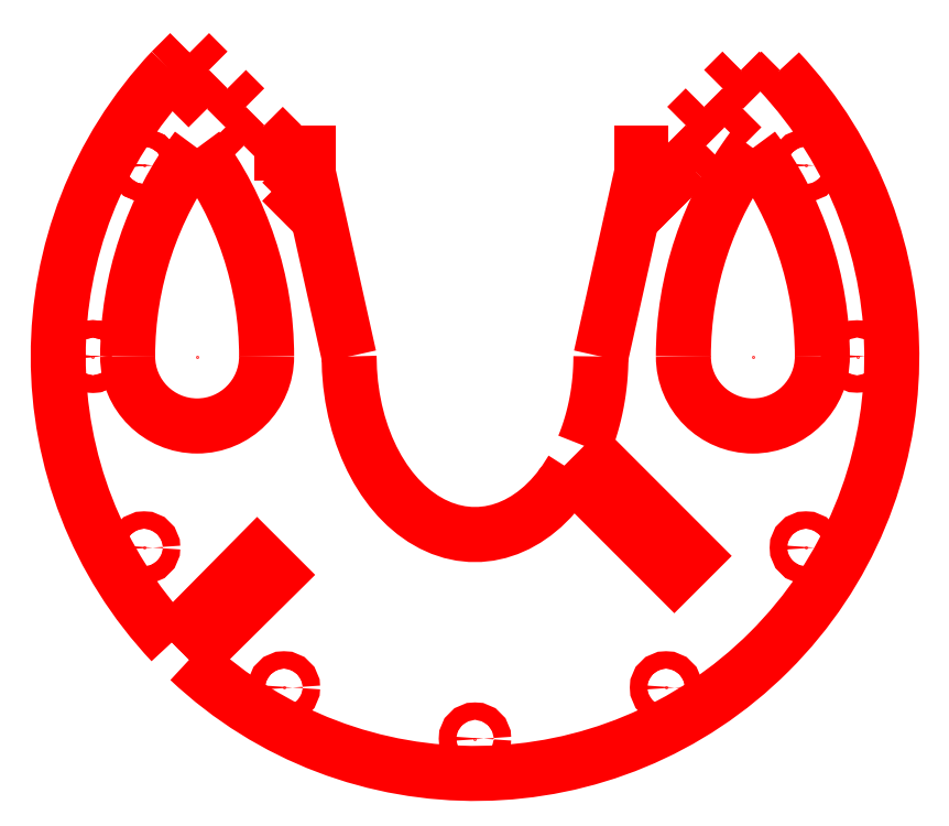
<metadata>
{"format":"dxf","ext":"dxf","renderer":"ezdxf+matplotlib","layout":"modelspace","background":"white","min_lineweight":24,"dpi":150}
</metadata>
<code>
0
SECTION
2
ENTITIES
0
POLYLINE
8
1
66
1
0
VERTEX
8
1
10
-3.625
20
0
0
VERTEX
8
1
10
-3.614
20
-0.4018
0
VERTEX
8
1
10
-3.581
20
-0.7968
0
VERTEX
8
1
10
-3.527
20
-1.184
0
VERTEX
8
1
10
-3.453
20
-1.561
0
VERTEX
8
1
10
-3.359
20
-1.927
0
VERTEX
8
1
10
-3.247
20
-2.28
0
VERTEX
8
1
10
-3.116
20
-2.62
0
VERTEX
8
1
10
-2.967
20
-2.944
0
VERTEX
8
1
10
-2.802
20
-3.252
0
VERTEX
8
1
10
-2.621
20
-3.542
0
VERTEX
8
1
10
-2.424
20
-3.812
0
VERTEX
8
1
10
-2.212
20
-4.061
0
VERTEX
8
1
10
-1.987
20
-4.288
0
VERTEX
8
1
10
-1.748
20
-4.491
0
VERTEX
8
1
10
-1.496
20
-4.669
0
VERTEX
8
1
10
-1.233
20
-4.82
0
VERTEX
8
1
10
-0.9615
20
-4.942
0
VERTEX
8
1
10
-0.6877
20
-5.033
0
VERTEX
8
1
10
-0.4121
20
-5.093
0
VERTEX
8
1
10
-0.1361
20
-5.122
0
VERTEX
8
1
10
0.1392
20
-5.122
0
VERTEX
8
1
10
0.4127
20
-5.093
0
VERTEX
8
1
10
0.6832
20
-5.034
0
VERTEX
8
1
10
0.9494
20
-4.947
0
VERTEX
8
1
10
1.21
20
-4.832
0
VERTEX
8
1
10
1.465
20
-4.689
0
VERTEX
8
1
10
1.711
20
-4.519
0
VERTEX
8
1
10
1.949
20
-4.322
0
VERTEX
8
1
10
2.176
20
-4.1
0
VERTEX
8
1
10
2.393
20
-3.851
0
VERTEX
8
1
10
2.597
20
-3.577
0
VERTEX
8
1
10
2.787
20
-3.278
0
SEQEND
0
POLYLINE
8
1
66
1
0
VERTEX
8
1
10
2.45
20
-3.778
0
VERTEX
8
1
10
2.455
20
-3.771
0
VERTEX
8
1
10
2.461
20
-3.763
0
VERTEX
8
1
10
2.467
20
-3.755
0
VERTEX
8
1
10
2.473
20
-3.748
0
VERTEX
8
1
10
2.479
20
-3.74
0
VERTEX
8
1
10
2.485
20
-3.732
0
VERTEX
8
1
10
2.491
20
-3.724
0
VERTEX
8
1
10
2.497
20
-3.716
0
VERTEX
8
1
10
2.502
20
-3.708
0
VERTEX
8
1
10
2.508
20
-3.701
0
VERTEX
8
1
10
2.514
20
-3.693
0
VERTEX
8
1
10
2.52
20
-3.685
0
VERTEX
8
1
10
2.526
20
-3.677
0
VERTEX
8
1
10
2.531
20
-3.669
0
VERTEX
8
1
10
2.537
20
-3.661
0
VERTEX
8
1
10
2.543
20
-3.653
0
SEQEND
0
POLYLINE
8
1
66
1
0
VERTEX
8
1
10
3.137
20
-2.569
0
VERTEX
8
1
10
3.195
20
-2.422
0
VERTEX
8
1
10
3.25
20
-2.272
0
VERTEX
8
1
10
3.301
20
-2.119
0
VERTEX
8
1
10
3.348
20
-1.965
0
VERTEX
8
1
10
3.392
20
-1.809
0
VERTEX
8
1
10
3.432
20
-1.651
0
VERTEX
8
1
10
3.468
20
-1.491
0
VERTEX
8
1
10
3.501
20
-1.33
0
VERTEX
8
1
10
3.53
20
-1.167
0
VERTEX
8
1
10
3.555
20
-1.004
0
VERTEX
8
1
10
3.576
20
-0.8384
0
VERTEX
8
1
10
3.594
20
-0.6723
0
VERTEX
8
1
10
3.607
20
-0.5052
0
VERTEX
8
1
10
3.617
20
-0.3374
0
VERTEX
8
1
10
3.623
20
-0.169
0
VERTEX
8
1
10
3.625
20
-1.256e-15
0
SEQEND
0
ARC
8
1
10
0
20
0
40
12
50
136.7
51
223.3
0
ARC
8
1
10
0
20
0
40
12
50
226.7
51
403.2
0
POLYLINE
8
1
66
1
0
VERTEX
8
1
10
-8.721
20
-8.219
0
VERTEX
8
1
10
-6.27
20
-5.739
0
VERTEX
8
1
10
-5.726
20
-6.283
0
VERTEX
8
1
10
-8.216
20
-8.746
0
SEQEND
0
POLYLINE
8
1
66
1
0
VERTEX
8
1
10
3.121
20
-2.591
0
VERTEX
8
1
10
6.27
20
-5.74
0
VERTEX
8
1
10
5.739
20
-6.27
0
VERTEX
8
1
10
2.761
20
-3.291
0
SEQEND
0
POLYLINE
8
1
66
1
0
VERTEX
8
1
10
-8.216
20
8.746
0
VERTEX
8
1
10
-8.746
20
8.216
0
SEQEND
0
POLYLINE
8
1
66
1
0
VERTEX
8
1
10
-7.686
20
8.216
0
VERTEX
8
1
10
-8.216
20
7.686
0
SEQEND
0
POLYLINE
8
1
66
1
0
VERTEX
8
1
10
7.686
20
8.216
0
VERTEX
8
1
10
8.216
20
7.686
0
SEQEND
0
POLYLINE
8
1
66
1
0
VERTEX
8
1
10
-7.155
20
7.686
0
VERTEX
8
1
10
-7.686
20
7.155
0
SEQEND
0
POLYLINE
8
1
66
1
0
VERTEX
8
1
10
7.155
20
7.686
0
VERTEX
8
1
10
7.686
20
7.155
0
SEQEND
0
POLYLINE
8
1
66
1
0
VERTEX
8
1
10
-6.625
20
7.155
0
VERTEX
8
1
10
-7.155
20
6.625
0
SEQEND
0
POLYLINE
8
1
66
1
0
VERTEX
8
1
10
6.625
20
7.155
0
VERTEX
8
1
10
7.155
20
6.625
0
SEQEND
0
POLYLINE
8
1
66
1
0
VERTEX
8
1
10
-6.095
20
6.625
0
VERTEX
8
1
10
-6.625
20
6.095
0
SEQEND
0
POLYLINE
8
1
66
1
0
VERTEX
8
1
10
-8.216
20
7.686
0
VERTEX
8
1
10
-7.686
20
7.155
0
SEQEND
0
POLYLINE
8
1
66
1
0
VERTEX
8
1
10
-7.155
20
7.686
0
VERTEX
8
1
10
-6.625
20
7.155
0
SEQEND
0
POLYLINE
8
1
66
1
0
VERTEX
8
1
10
-7.155
20
6.625
0
VERTEX
8
1
10
-6.625
20
6.095
0
SEQEND
0
POLYLINE
8
1
66
1
0
VERTEX
8
1
10
8.746
20
8.216
0
VERTEX
8
1
10
8.216
20
7.686
0
SEQEND
0
POLYLINE
8
1
66
1
0
VERTEX
8
1
10
7.686
20
8.216
0
VERTEX
8
1
10
7.155
20
7.686
0
SEQEND
0
POLYLINE
8
1
66
1
0
VERTEX
8
1
10
7.686
20
7.155
0
VERTEX
8
1
10
7.155
20
6.625
0
SEQEND
0
POLYLINE
8
1
66
1
0
VERTEX
8
1
10
6.625
20
7.155
0
VERTEX
8
1
10
6.095
20
6.625
0
SEQEND
0
POLYLINE
8
1
66
1
0
VERTEX
8
1
10
6.625
20
6.095
0
VERTEX
8
1
10
6.095
20
5.564
0
SEQEND
0
POLYLINE
8
1
66
1
0
VERTEX
8
1
10
-8.216
20
8.746
0
VERTEX
8
1
10
-7.686
20
8.216
0
SEQEND
0
POLYLINE
8
1
66
1
0
VERTEX
8
1
10
-4.814
20
5.345
0
VERTEX
8
1
10
-3.625
20
0
0
SEQEND
0
POLYLINE
8
1
66
1
0
VERTEX
8
1
10
4.814
20
5.345
0
VERTEX
8
1
10
3.625
20
0
0
SEQEND
0
POLYLINE
8
1
66
1
0
VERTEX
8
1
10
6.095
20
6.625
0
VERTEX
8
1
10
6.625
20
6.095
0
SEQEND
0
ARC
8
1
10
0
20
0
40
10
50
143.1
51
180
0
ARC
8
1
10
0
20
0
40
10
50
360
51
396.9
0
ARC
8
1
10
-16
20
-3.553e-15
40
10
50
0
51
36.87
0
ARC
8
1
10
16
20
-3.553e-15
40
10
50
503.1
51
540
0
ARC
8
1
10
-8
20
-3.553e-15
40
2
50
180
51
360
0
ARC
8
1
10
8
20
-3.553e-15
40
2
50
180
51
360
0
POINT
8
1
10
-8
20
-3.553e-15
0
POINT
8
1
10
8
20
-3.553e-15
0
POLYLINE
8
1
66
1
0
VERTEX
8
1
10
-6.095
20
6.625
0
VERTEX
8
1
10
-5.564
20
6.095
0
SEQEND
0
POLYLINE
8
1
66
1
0
VERTEX
8
1
10
-4.814
20
5.845
0
VERTEX
8
1
10
-5.564
20
5.845
0
VERTEX
8
1
10
-5.564
20
6.095
0
SEQEND
0
POLYLINE
8
1
66
1
0
VERTEX
8
1
10
4.814
20
5.845
0
VERTEX
8
1
10
5.564
20
5.845
0
VERTEX
8
1
10
5.564
20
6.095
0
SEQEND
0
POLYLINE
8
1
66
1
0
VERTEX
8
1
10
-5.564
20
5.845
0
VERTEX
8
1
10
-4.814
20
5.845
0
VERTEX
8
1
10
-4.814
20
5.345
0
SEQEND
0
POLYLINE
8
1
66
1
0
VERTEX
8
1
10
5.564
20
5.845
0
VERTEX
8
1
10
4.814
20
5.845
0
VERTEX
8
1
10
4.814
20
5.345
0
SEQEND
0
POLYLINE
8
1
66
1
0
VERTEX
8
1
10
-4.814
20
5.345
0
VERTEX
8
1
10
-5.564
20
5.345
0
SEQEND
0
POLYLINE
8
1
66
1
0
VERTEX
8
1
10
4.814
20
5.345
0
VERTEX
8
1
10
5.564
20
5.345
0
SEQEND
0
POLYLINE
8
1
66
1
0
VERTEX
8
1
10
5.564
20
6.095
0
VERTEX
8
1
10
6.095
20
5.564
0
SEQEND
0
POLYLINE
8
1
66
1
0
VERTEX
8
1
10
5.564
20
5.845
0
VERTEX
8
1
10
5.564
20
5.345
0
SEQEND
0
POLYLINE
8
1
66
1
0
VERTEX
8
1
10
-5.564
20
5.845
0
VERTEX
8
1
10
-5.564
20
5.345
0
SEQEND
0
CIRCLE
8
1
10
-11
20
1.347e-15
40
0.25
0
CIRCLE
8
1
10
-9.526
20
5.5
40
0.25
0
CIRCLE
8
1
10
9.526
20
5.5
40
0.25
0
CIRCLE
8
1
10
11
20
-1.347e-15
40
0.25
0
CIRCLE
8
1
10
9.526
20
-5.5
40
0.25
0
CIRCLE
8
1
10
5.5
20
-9.526
40
0.25
0
CIRCLE
8
1
10
3.553e-15
20
-11
40
0.25
0
CIRCLE
8
1
10
-5.5
20
-9.526
40
0.25
0
CIRCLE
8
1
10
-9.526
20
-5.5
40
0.25
0
CIRCLE
8
1
10
-11
20
-7.105e-15
40
0.25
0
CIRCLE
8
1
10
-9.526
20
5.5
40
0.25
0
POINT
8
1
10
-9.526
20
5.5
0
POINT
8
1
10
-11
20
-7.105e-15
0
POINT
8
1
10
-9.526
20
-5.5
0
POINT
8
1
10
-5.5
20
-9.526
0
POINT
8
1
10
3.553e-15
20
-11
0
POINT
8
1
10
5.5
20
-9.526
0
POINT
8
1
10
9.526
20
-5.5
0
POINT
8
1
10
9.526
20
5.5
0
POINT
8
1
10
11
20
-1.347e-15
0
POLYLINE
8
1
66
1
0
VERTEX
8
1
10
5.83
20
5.83
0
VERTEX
8
1
10
4.663
20
4.663
0
SEQEND
0
POLYLINE
8
1
66
1
0
VERTEX
8
1
10
6.095
20
5.564
0
VERTEX
8
1
10
4.511
20
3.98
0
SEQEND
0
POLYLINE
8
1
66
1
0
VERTEX
8
1
10
6.095
20
5.564
0
VERTEX
8
1
10
4.511
20
3.98
0
SEQEND
0
POLYLINE
8
1
66
1
0
VERTEX
8
1
10
-4.663
20
4.663
0
VERTEX
8
1
10
-5.564
20
5.564
0
SEQEND
0
POLYLINE
8
1
66
1
0
VERTEX
8
1
10
-4.511
20
3.98
0
VERTEX
8
1
10
-5.568
20
5.037
0
SEQEND
0
ENDSEC
0
EOF

</code>
